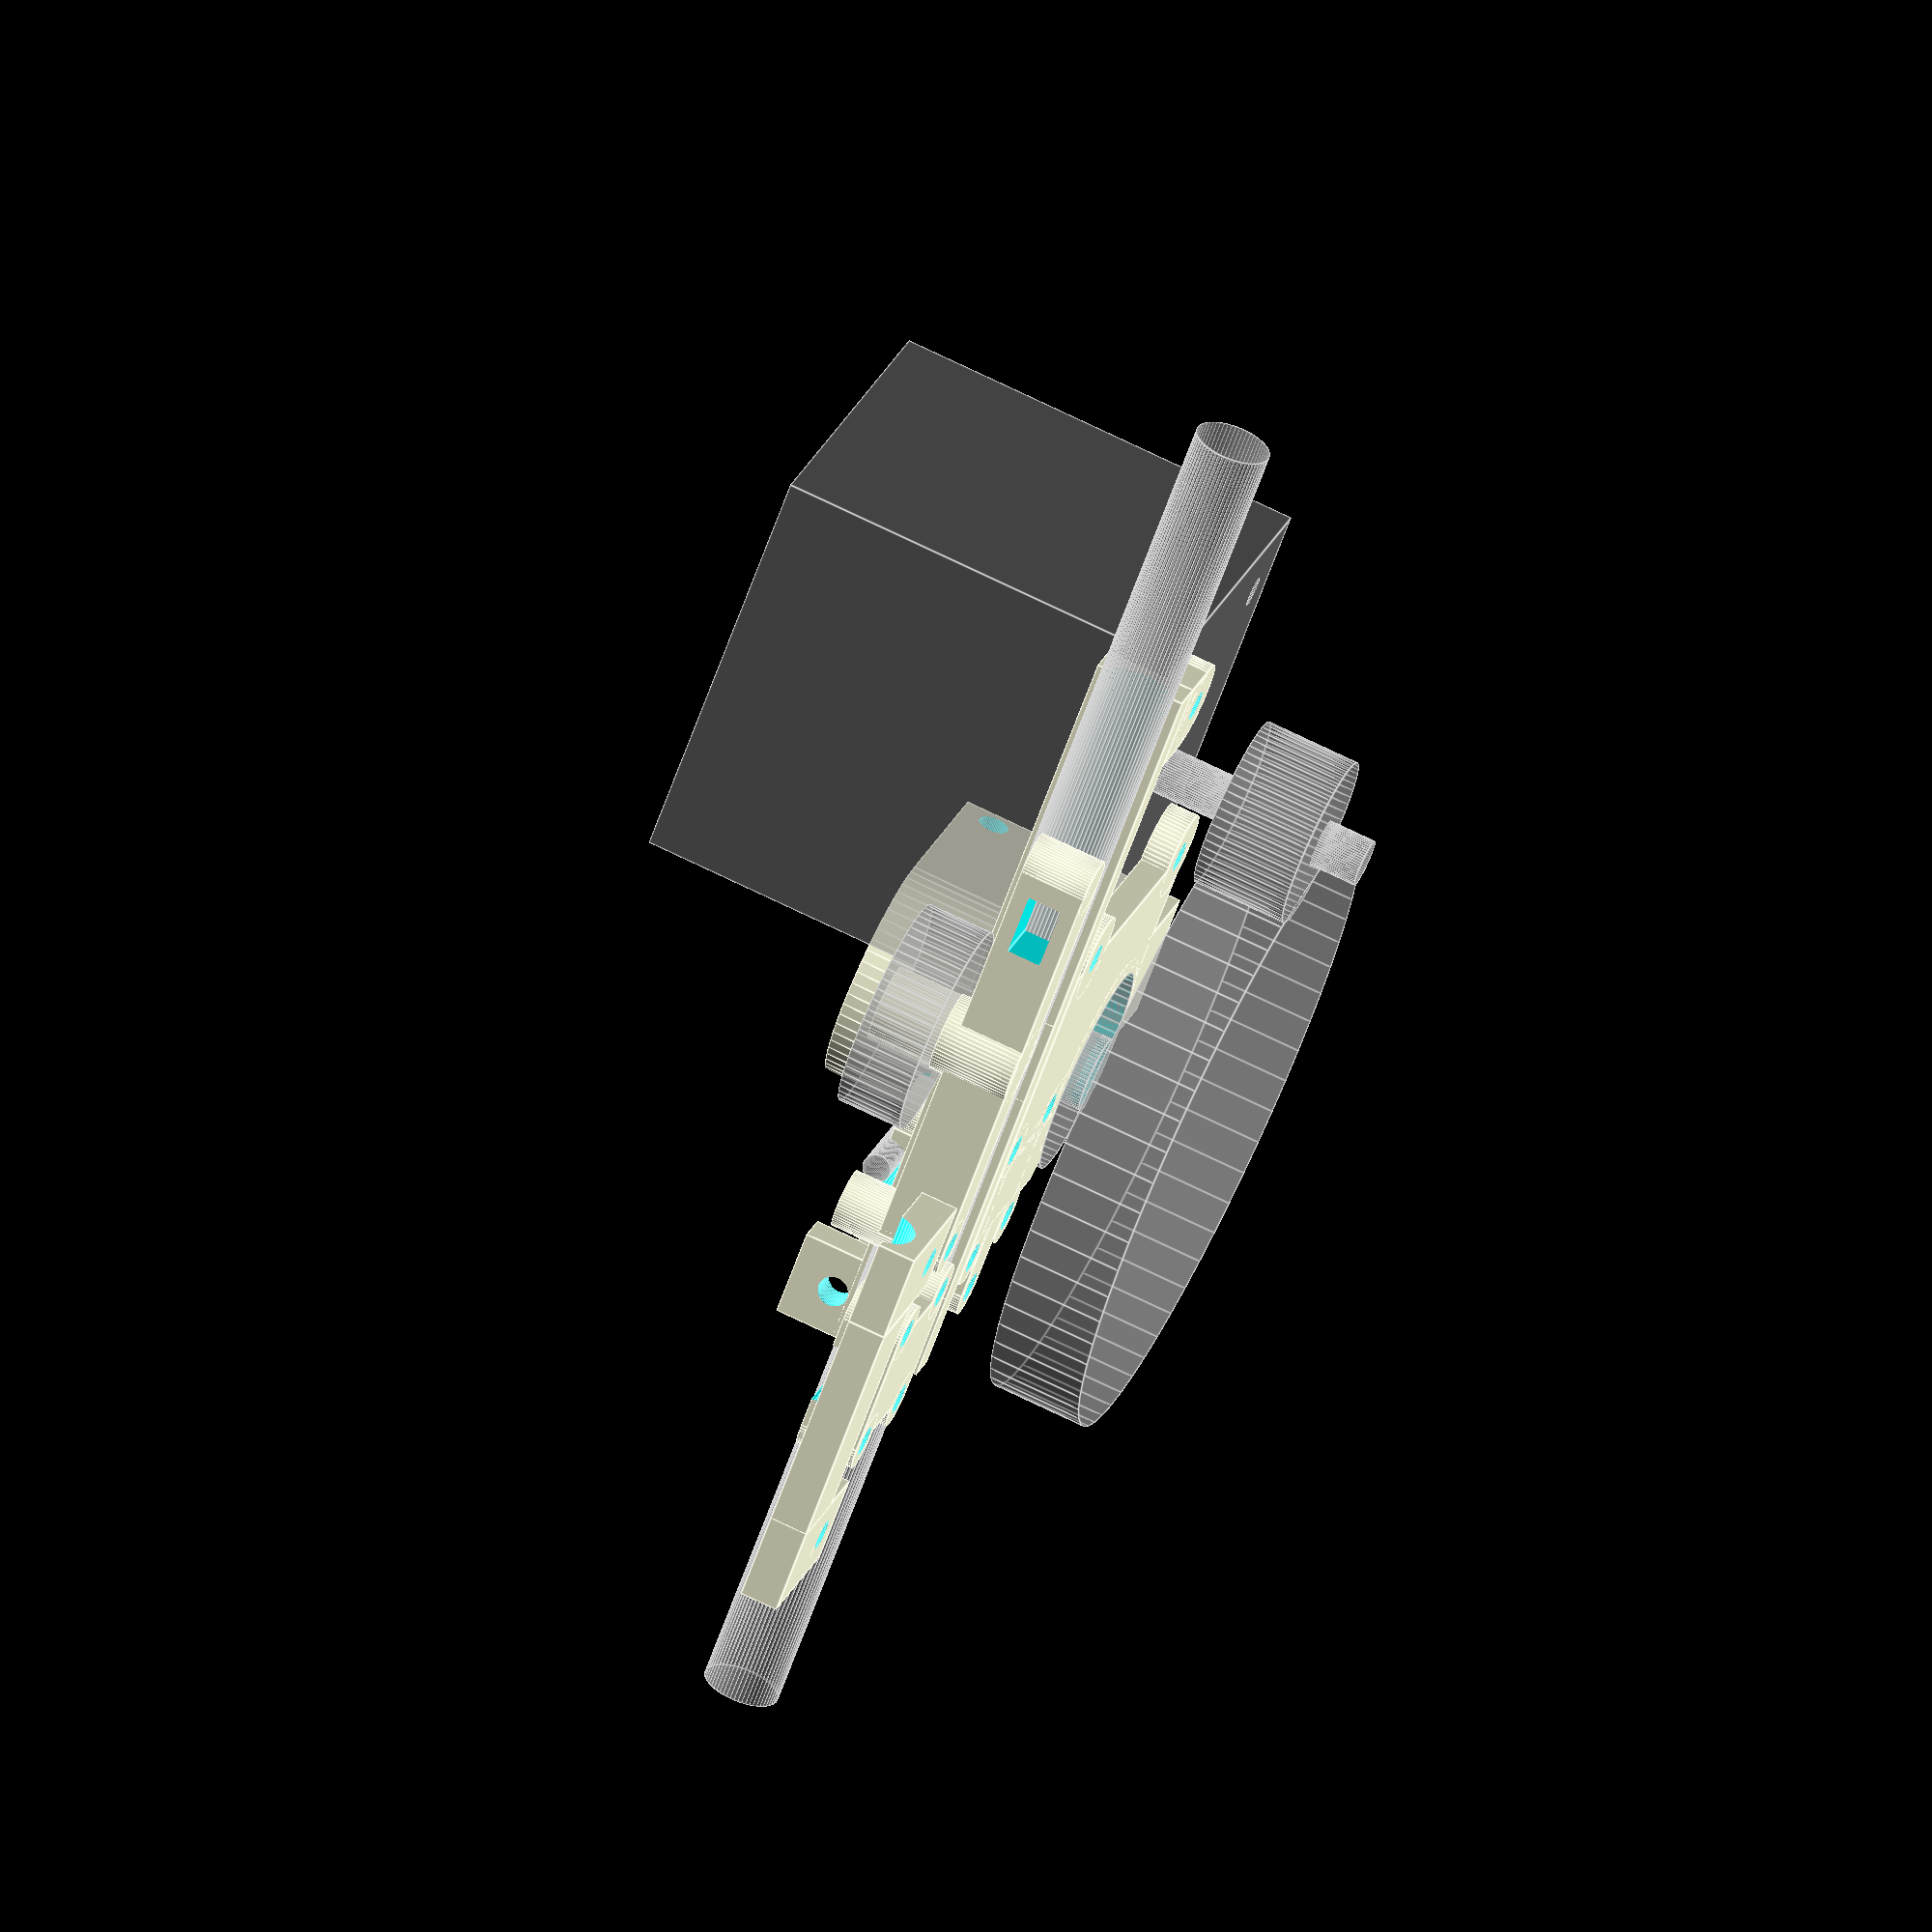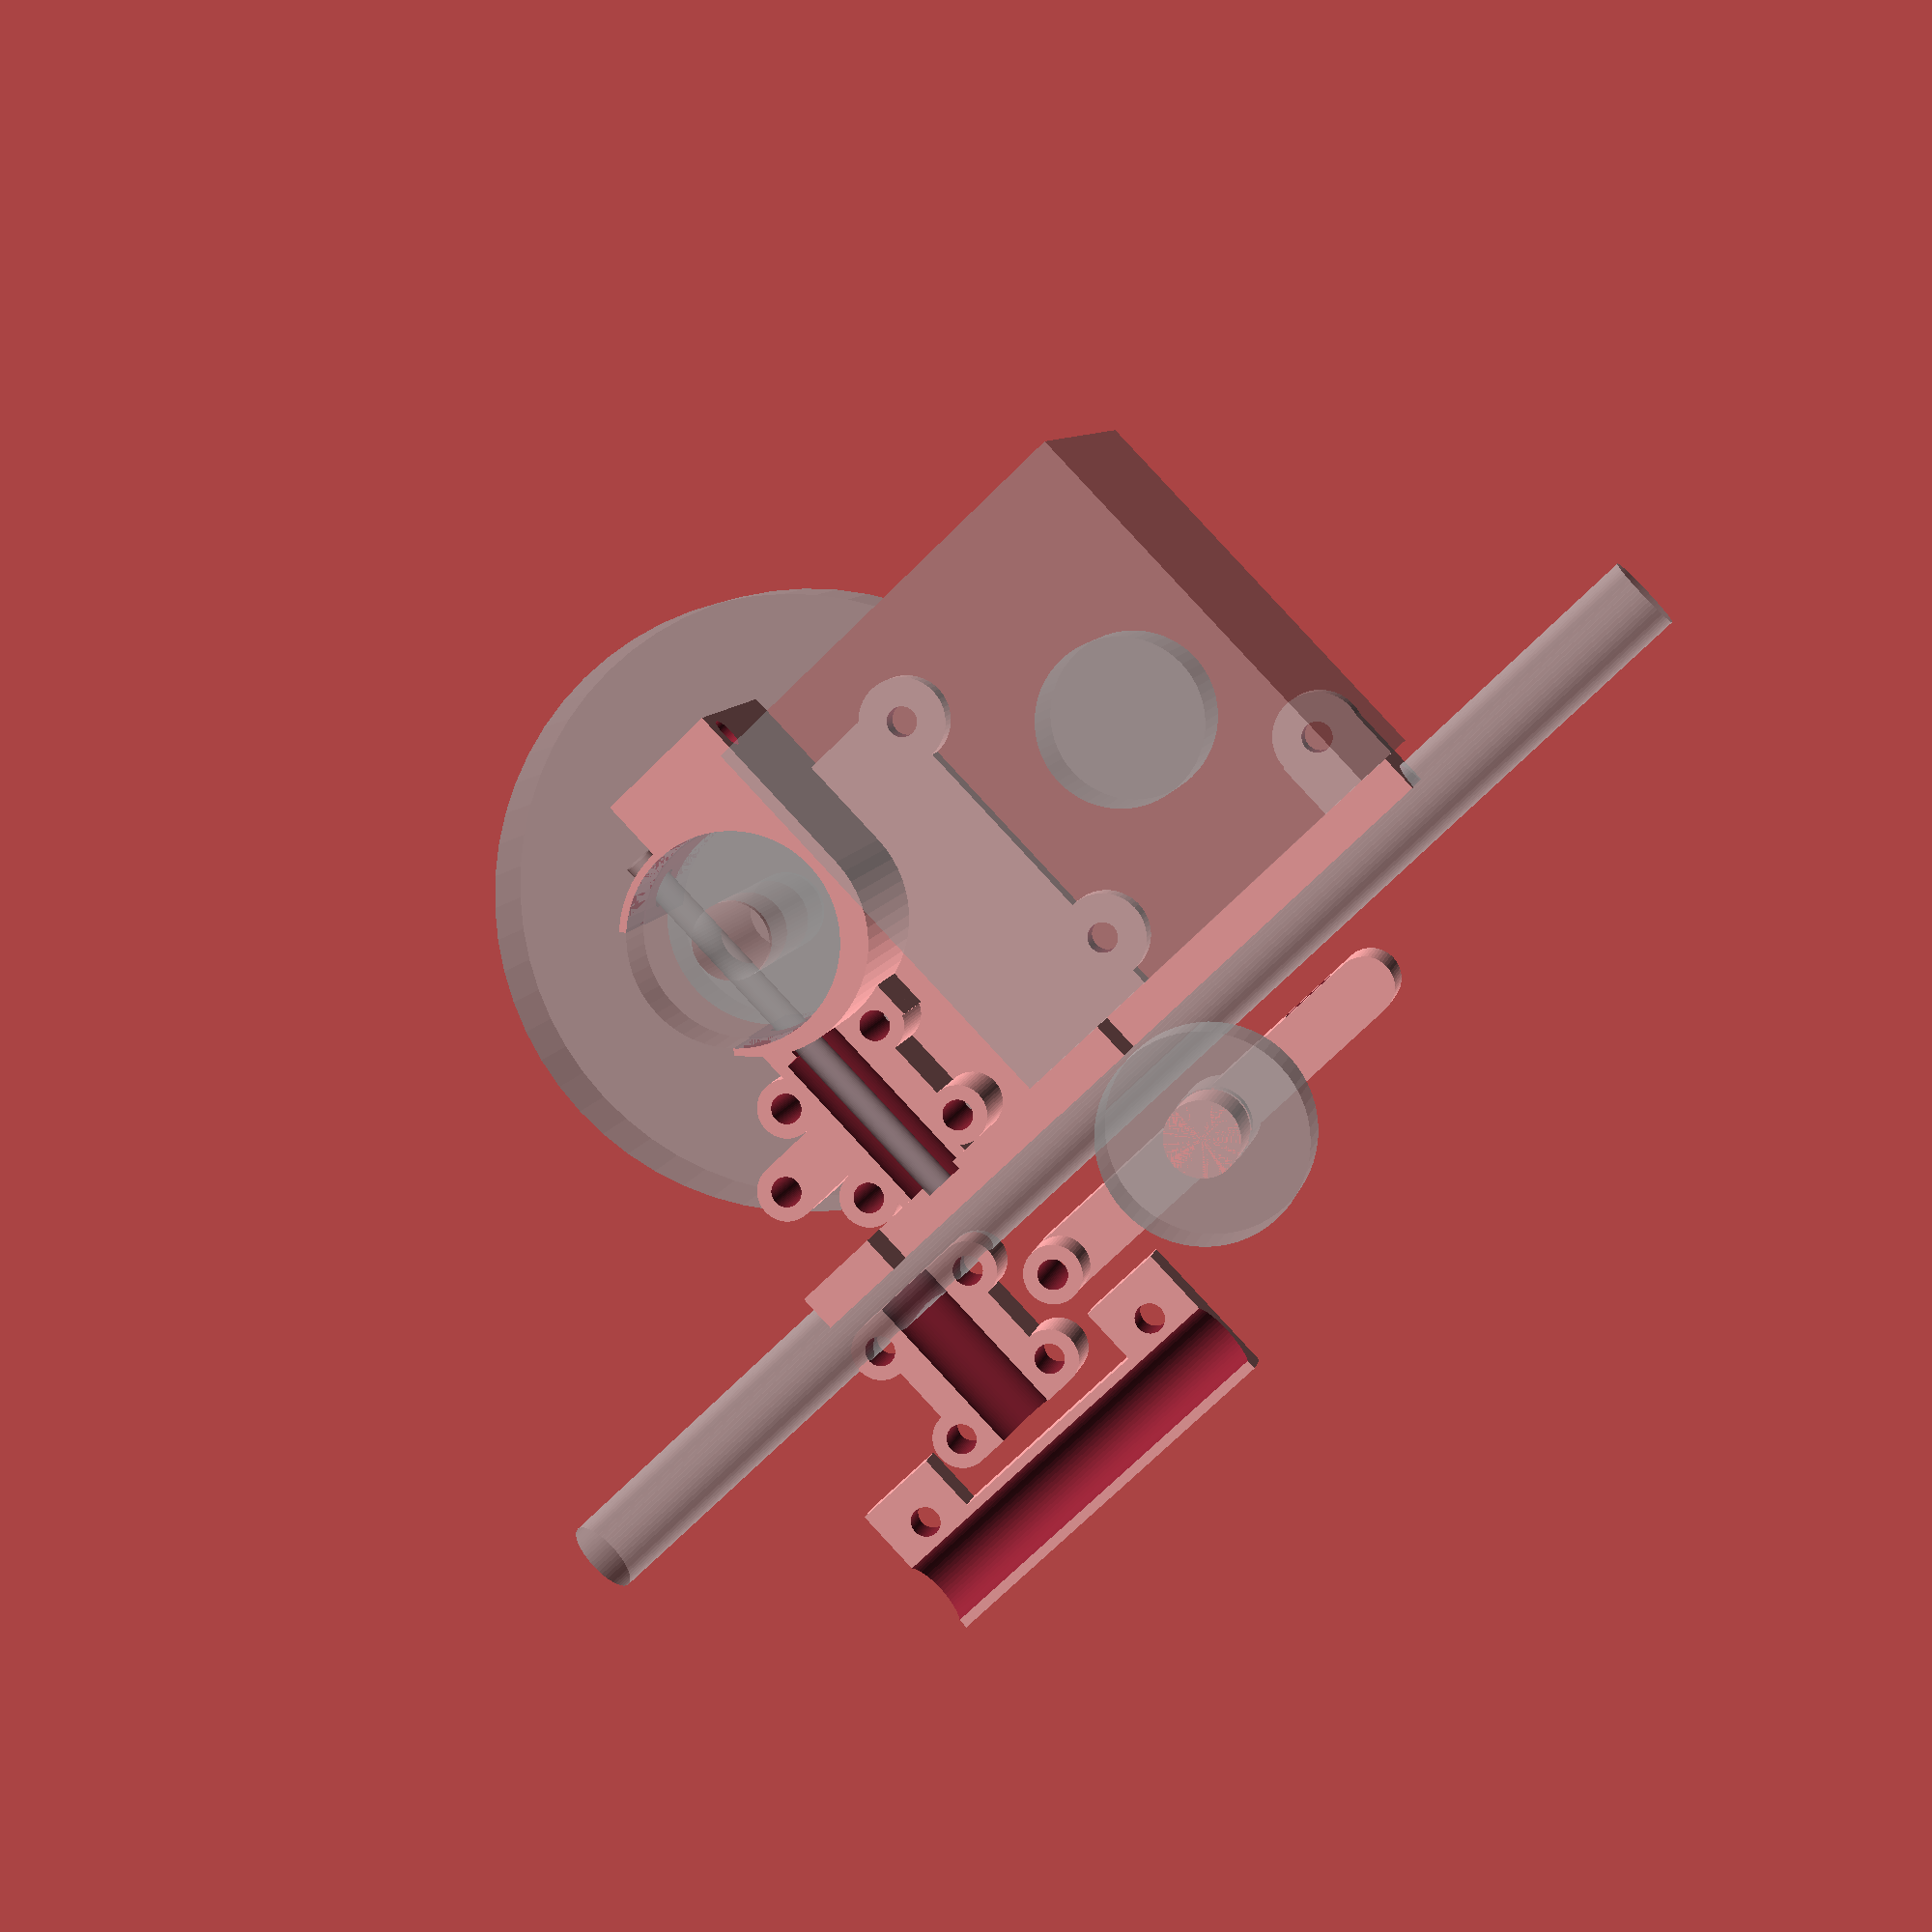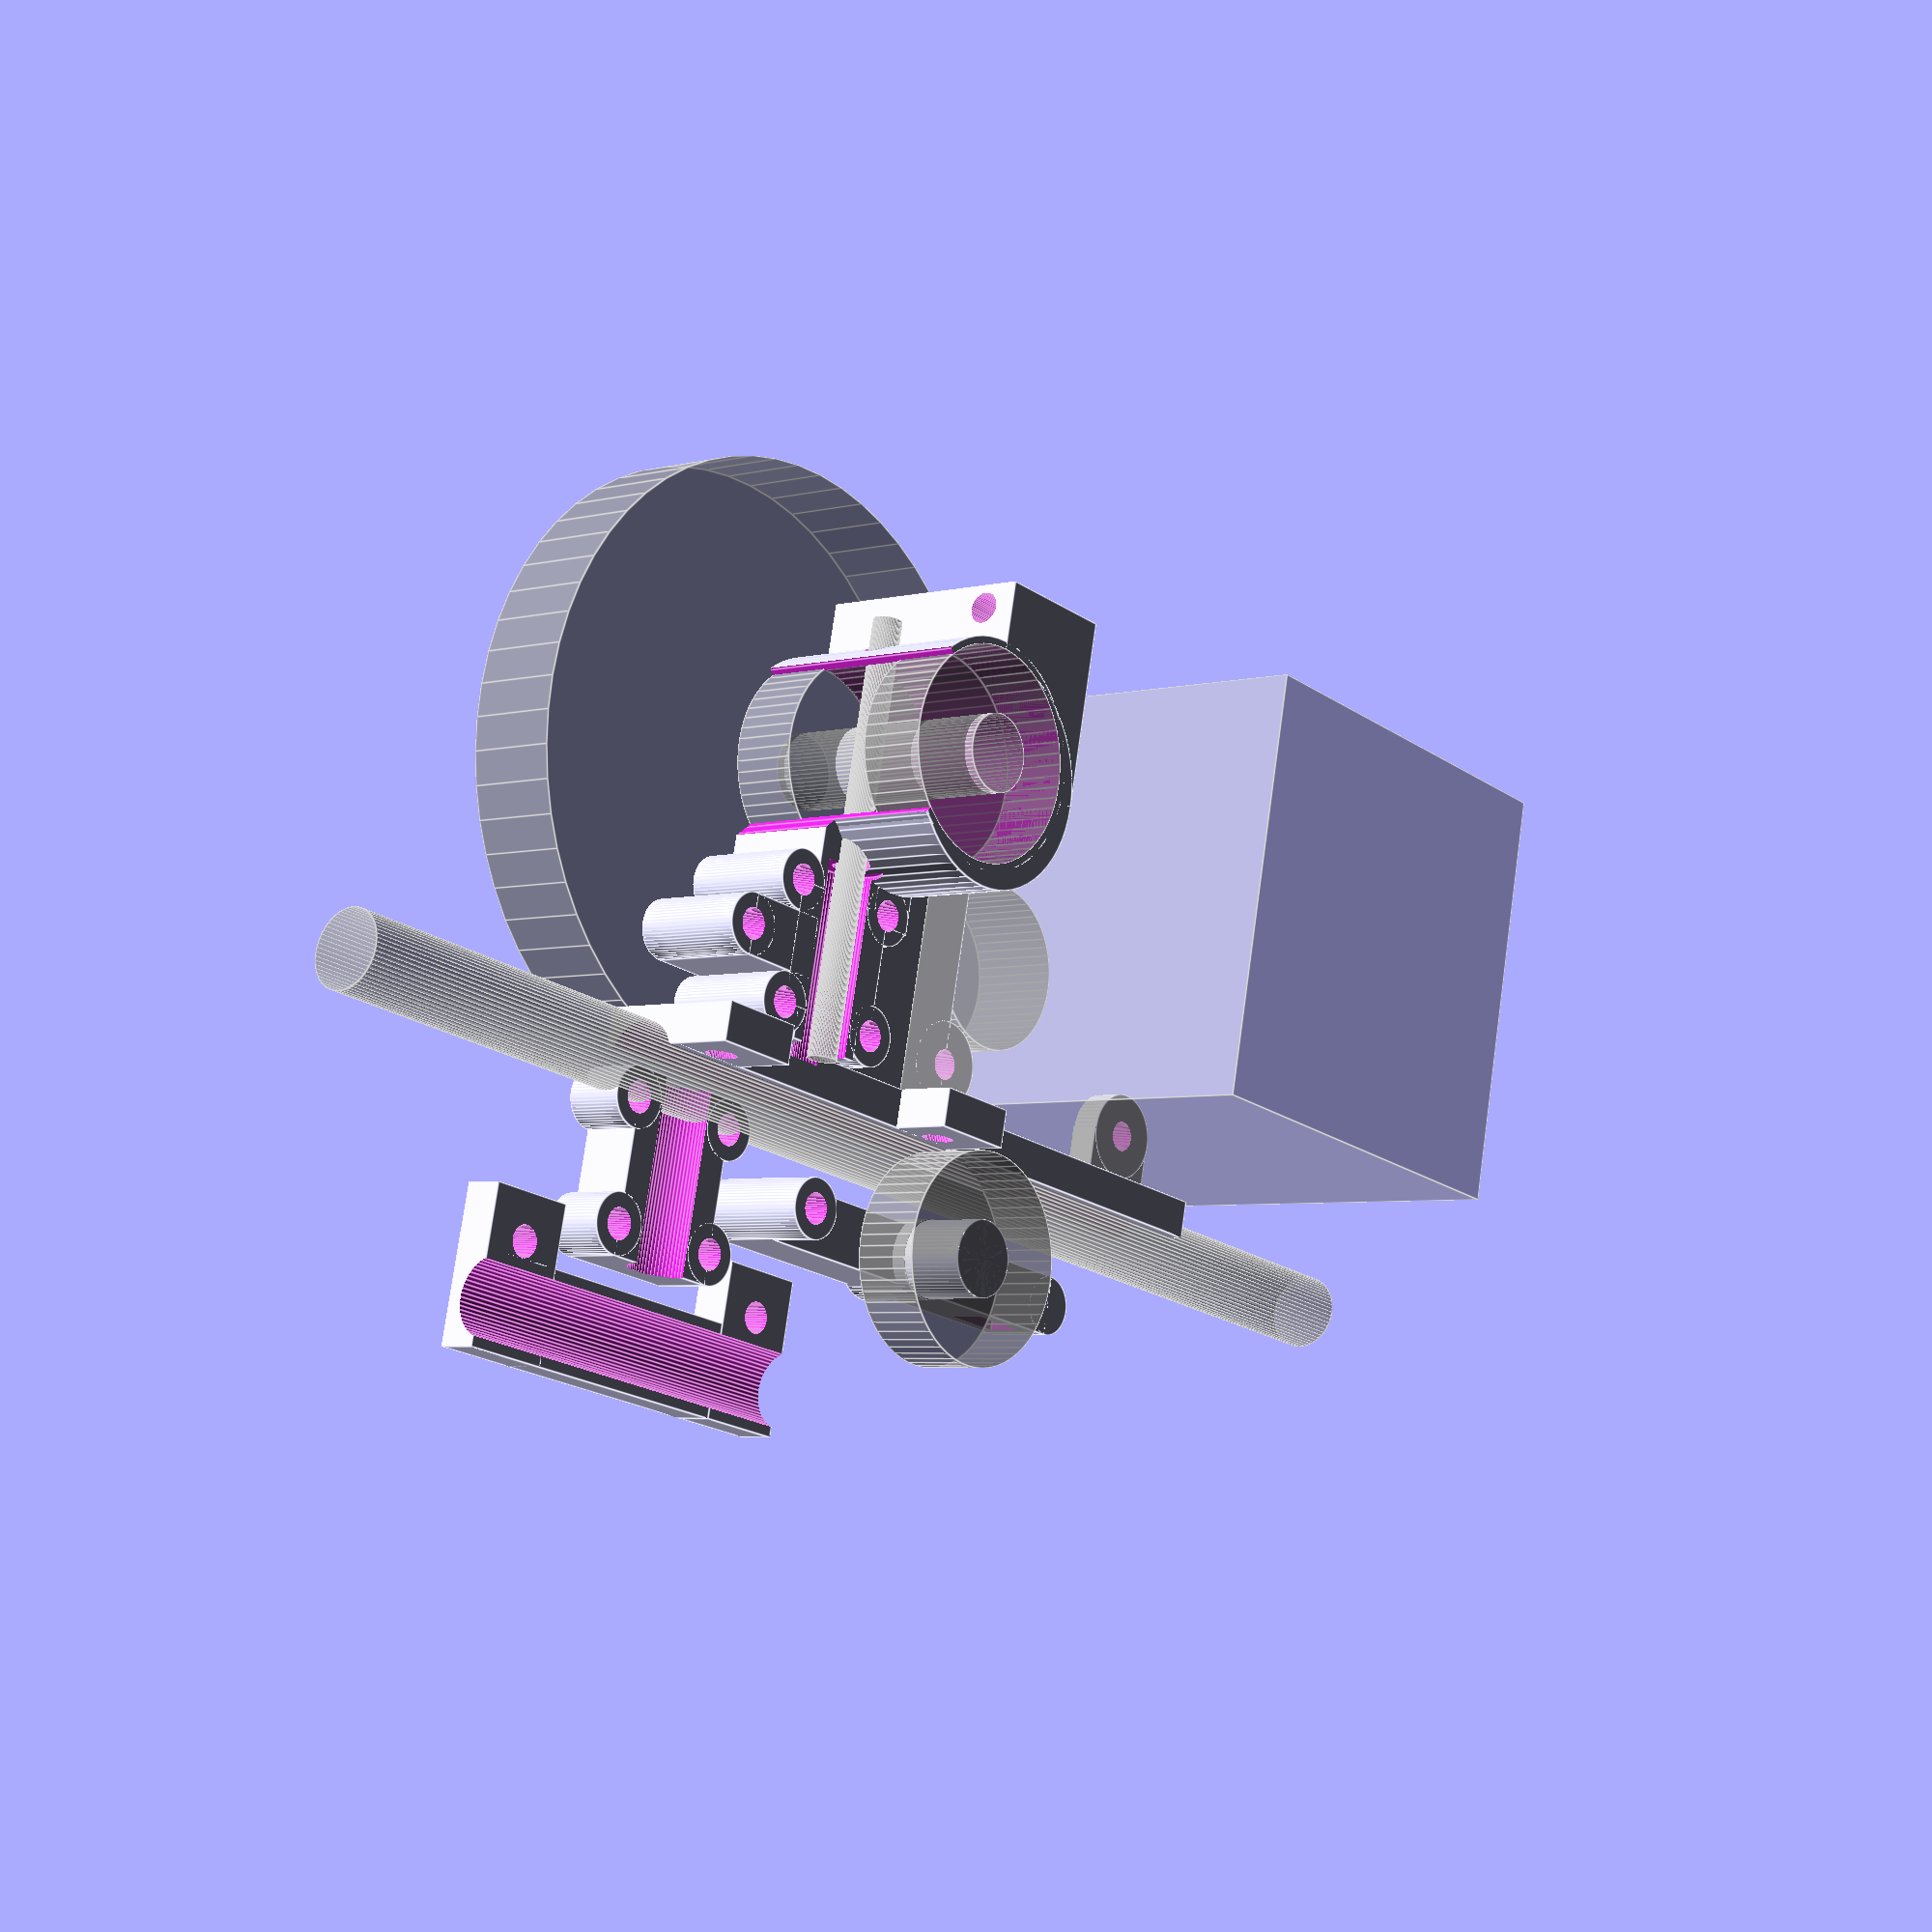
<openscad>
echo("\r\rWIP: This is untested\r\r");

/*
 * extruder
 *
 * Lightweight extruder with integrated bowden mount.
 *
 * Copyright 2012 <b@Zi.iS>
 * License CC BY 3.0
 */
$fn=60;

m8 = 8 /2;
m3 = 3.2 /2;
bearing608 = [
	4,				//ID
	11, 			//OD
	7				//width
];
nema17 = [
		1.7*25.4,	//size
		1.2*25.4,	//pitch
		m3,			//bolt
		5/2,		//shaft
		23			//shaft length
];

extruder();

module extruder(
	bearing = bearing608,
	bolt = m3,
	filament = 3/2,
	clamp = 12.5,
	bowden = 6.5/2,
	gear_pitch = 40,
	motor = nema17,
	rod = m8,
	t = 1.5
) {
	cable_pitch = bowden*2+bolt*4;
	bearing_y = bolt*2+t*2+clamp+t+bearing[1];
	size = [
		bearing[1]*2 + t,
		bearing_y + bearing[1] + t,
		bearing[2]*3 + t*2
	];
	filament_x = size[0]/2 - filament - bearing[0] + t/2;
	motor_x = size[0]/2 + sqrt(pow(gear_pitch,2) - pow(bearing_y-motor[0]/2,2));

	difference() {

		//gears
		translate([
			size[0]/2,
			bearing_y,
			-15
		]) {
			%cylinder(
				r = 33,
				h = 10
			);
		}
		translate([
			motor_x,
			motor[0]/2,
			-15
		]) {
			%cylinder(
				r = 9,
				h = 10
			);
		}
	
		//motor
		translate([
			motor_x,
			motor[0]/2,
			t*2
		]) {
			rotate([
				180,
				0,
				0,
			]) {
				%motor(motor);
			}
		}

		//block
		union() {

			//rod rail
			translate([
				-bolt*3-t*4,
				-rod,
				0
			]) {
				cube([
					motor_x+motor[1],
					rod,
					rod*2+t
				]);
			}
			translate([
				-bolt*3-t*4,
				-rod,
				0
			]) {
				cube([
					bolt*2+t*4,
					rod,
					rod*2+t*2+bolt*3
				]);
			}
			translate([
				motor_x/2-bolt*2,
				-rod,
				0
			]) {
				cube([
					bolt*2+t*4,
					rod,
					rod*2+t*2+bolt*3
				]);
			}

			//spring holder
			translate([
				size[0]/2,
				bearing_y-t,
				0
			]) {
				cube([
					size[0]/2+t,
					size[0]/2+bolt*4+t,
					size[2]
				]);
			}

			//motor holder
			translate([
				size[0]/2,
				0,
				0
			]) {
				cube([
					motor_x-size[0]/2-motor[1]/2,
					motor[0]/2 - motor[1]/2 + motor[1] + bolt + t,
					t*2
				]);
			}
			translate([
				motor_x+motor[1]-bolt*5-t*8,
				0,
				0
			]) {
				cube([
					bolt*2 + t*4,
					(motor[0]-motor[1])/2,
					t*2
				]);
			}
			//motor bolts
			for(y=[0:1]) {
				translate([
					motor_x-motor[1]/2,
					motor[0]/2 - motor[1]/2 + motor[1]*y,
					0
				]) {
					cylinder(
						r = motor[2] + t*2,
						h = t*2
					);
				}
			}
			translate([
				motor_x-motor[1]/2 +motor[1],
				motor[0]/2 - motor[1]/2,
				0
			]) {
				cylinder(
					r = motor[2] + t*2,
					h = t*2
				);
			}

			//bearing holder
			translate([
				size[0]/2,
				bearing_y,
				0
			]) {
				cylinder(
					r = size[0]/2,
					h = size[2]
				);
			}
			translate([
				size[0]/2+t,
				bearing_y-t,
				0
			]) {
				cylinder(
					r = size[0]/2,
					h = size[2]
				);
			}

			//bearing guide strenghtener
			translate([
				filament_x,
				8+bolt*4,
				0
			]) {
				cube([
					cable_pitch/2+bolt+t,
					bolt*2+t*2,
					size[2]/2
				]);
			}
			

			//filament guide
			translate([
				filament_x-filament-t*2,
				0,
				0
			]) {
				cube([
					filament*2+t*4,
					bearing_y,
					size[2]/2
				]);
			}

			//cable bolt attachemnt
			translate([
				filament_x - cable_pitch/2,
				bolt+t,
				0
			]) {
				cube([
					cable_pitch,
					clamp,
					size[2]/2
				]);
			}

			//cable bolts
			for(x=[0:1]) {
				for(y=[0:1]) {
					translate([
						filament_x  - cable_pitch/2 + cable_pitch*x,
						bolt+t+clamp*y,
						0
					]) {
						cylinder(
							r = bolt+t,
							h = size[2]/2
						);
					}
				}
			}

			//pivot
			translate([
				filament_x-filament-bearing[1],
				bolt+t+clamp/2,
				0
			]) {
				cylinder(
					r = bolt+t,
					h = size[2]/2
				);
			}
			translate([
				filament_x-filament-bearing[1],
				bolt+t+clamp/2 - (bolt + t),
				0
			]) {
				cube([
					filament_x-filament-t*2 - (filament_x-filament-bearing[1]) +1,
					bolt*2 + t*2,
					size[2]/2
				]);
			}
		}


		//rod
		translate([
			-50,
			-rod-t,
			size[2]/2-bowden-rod
		]) {
			rotate([
				0,
				90,
				0
			]) {
				cylinder(
					r = rod,
					h = 150
				);
				%cylinder(
					r = rod,
					h = 150
				);
			}
		}

		//rod bolts
		translate([
			-bolt*2-t*2,
			-rod-1,
			rod*2+t+bolt
		]) {
			rotate([
				-90,
				0,
				0
			]) {
				cylinder(
					r = bolt,
					h = rod  + 2
				);				
			}
		}
		translate([
			motor_x/2-bolt+t*2,
			-rod-1,
			rod*2+t+bolt
		]) {
			rotate([
				-90,
				0,
				0
			]) {
				cylinder(
					r = bolt,
					h = rod  + 2
				);				
			}
		}

		//filament
		translate([
			filament_x,
			-1,
			size[2]/2
		]) {
			rotate([
				-90,
				0,
				0
			]) {
				%cylinder(
					r = filament,
					h = size[1] + 2
				);
				cylinder(
					r = filament + t/4,
					h = size[1] + 2
				);
				cylinder(
					r = bowden,
					h = clamp+bolt*2+t*2+1
				);
			}
		}

		// hobbed bolt
		translate([
			size[0]/2,
			bearing_y,
			-1
		]) {
			%cylinder(
				r=bearing[0],
				h=size[2]+2
			);

			cylinder(
				r=bearing[1]-t/10,
				h=size[2]+2
			);
		}

		//bearings
		translate([
			size[0]/2,
			bearing_y,
			-1
		]) {
			translate([
				0,
				0,
				1
			]) {
				%cylinder(
					r = bearing[1],
					h = bearing[2]
				);
			}
			cylinder(
				r=bearing[1],
				h=bearing[2]+1
			);
		}
		translate([
			size[0]/2,
			bearing_y,
			size[2]-bearing[2]
		]) {
			%cylinder(
				r = bearing[1],
				h = bearing[2]
			);
			cylinder(
				r=bearing[1],
				h=bearing[2]+1
			);
		}

		//idler
		translate([
			filament_x - filament-bearing[1],
			bearing_y,
			-1 //size[2]/2 - bearing[2]/2 - t - .1
		]) {
			cylinder(
				r=bearing[1] + t,
				h=size[2] + 2 //bearing[2] + t*2 + .2
			);
		}

		//cable bolts
		for(x=[0:1]) {
			for(y=[0:1]) {
				translate([
					filament_x  - cable_pitch/2 + cable_pitch*x,
					bolt+t + clamp*y,
					-1
				]) {
					cylinder(
						r = bolt,
						h =size[2]/2+2
					);
				}
			}
		}

		//pivot
		translate([
			filament_x-filament-bearing[1],
			bolt+t+clamp/2,
			-1
		]) {
			cylinder(
				r = bolt,
				h = size[2]/2 + 2
			);
		}

		//spring guide
		translate([
			filament_x,
			size[1]+bolt*2,
			size[2] - bearing[2]/2 - t/8
		]){
			rotate([
				0,
				90,
				0
			]) {
				cylinder(
					r = bolt,
					h = size[0]
				);
			}
		}

		//motor bolts
		for(y=[0:1]) {
			translate([
				motor_x-motor[1]/2,
				motor[0]/2 - motor[1]/2 + motor[1]*y,
				-1
			]) {
				cylinder(
					r = motor[2],
					h = t*2 + 2
				);
			}
		}
		translate([
			motor_x-motor[1]/2 + motor[1],
			motor[0]/2 - motor[1]/2,
			-1
		]) {
			cylinder(
				r = motor[2],
				h = t*2 + 2
			);
		}

	}

	translate([
		0,
		-10,
		size[2]
	]) {
		rotate([
			180,
			0,
			90
		]) {
			extruder_arm(
				bearing = bearing,
				bolt = bolt,
				filament = filament,
				clamp = clamp,
				filament_x = filament_x,
				bearing_y = bearing_y,
				size = size,
				t = t
			);
		}
	}

	translate([
		-5,
		-25,
		0
	]) {
		bowden_clamp(
			bolt = bolt,
			clamp = clamp,
			bowden = bowden,
			cable_pitch = cable_pitch,
			t = t
		);
	}

	translate([
		-15,
		-37,
		0
	]) {
		rotate([
			-90,
			0,
			0
		]) {
			rod_clamp(
				bolt = bolt,
				rod = rod,
				bowden = bowden,
				size = size,
				motor_x = motor_x,
				t = t
			);
		}
	}
}

module rod_clamp() {
	difference() {
		union() {

			//rod rail
			translate([
				-bolt*3-t*4,
				-rod,
				0
			]) {
				cube([
					motor_x/2-bolt*2+bolt*3+t*4,
					rod,
					rod*2+t
				]);
			}
			translate([
				-bolt*3-t*4,
				-rod,
				0
			]) {
				cube([
					bolt*2+t*4,
					rod,
					rod*2+t*2+bolt*3
				]);
			}
			translate([
				motor_x/2-bolt*2,
				-rod,
				0
			]) {
				cube([
					bolt*2+t*4,
					rod,
					rod*2+t*2+bolt*3
				]);
			}
		}

		//rod
		translate([
			-50,
			-rod-t,
			size[2]/2-bowden-rod
		]) {
			rotate([
				0,
				90,
				0
			]) {
				cylinder(
					r = rod,
					h = 150
				);
			}
		}

		//rod bolts
		translate([
			-bolt*2-t*2,
			-rod-1,
			rod*2+t+bolt
		]) {
			rotate([
				-90,
				0,
				0
			]) {
				cylinder(
					r = bolt,
					h = rod  + 2
				);				
			}
		}
		translate([
			motor_x/2-bolt+t*2,
			-rod-1,
			rod*2+t+bolt
		]) {
			rotate([
				-90,
				0,
				0
			]) {
				cylinder(
					r = bolt,
					h = rod  + 2
				);				
			}
		}

	}
}

module bowden_clamp() {
	difference() {
		union() {
			//block
			translate([
				-cable_pitch/2,
				0,
				0
			]) {
				cube([
					cable_pitch,
					clamp+bolt*2+t*2,
					bowden+t*2
				]);
			}

			//cable bolts
			for(x=[0:1]) {
				for(y=[0:1]) {
					translate([
						- cable_pitch/2 + cable_pitch*x,
						bolt+t+clamp*y,
						0
					]) {
						cylinder(
							r = bolt+t,
							h = bowden+t*2
						);
					}
				}
			}
		}
		//cable bolts
		for(x=[0:1]) {
			for(y=[0:1]) {
				translate([
					- cable_pitch/2 + cable_pitch*x,
					bolt+t+clamp*y,
					-1
				]) {
					cylinder(
						r = bolt,
						h = bowden+t*2+2
					);
				}
			}
		}
		//bowden
		translate([
			0,
			-1,
			t*2+bowden
		]) {
			rotate([
				-90,
				0,
				0
			]) {
				cylinder(
					r = bowden,
					h = clamp+bolt*2+t*2+2
				);
			}
		}

	}	
}

module extruder_arm() {

	difference() {
		union() {

			//bearing
			%translate([
				filament_x-filament-bearing[1],
				bearing_y,
				bearing[2] + t
			]) {
				cylinder(
					r = bearing[1],
					h = bearing[2]
				);
			}

			//bearing holder
			translate([
				filament_x-filament-bearing[1],
				bearing_y,
				bearing[2] + t
			]) {
				cylinder(
					r = bearing[0],
					h = size[2] - (bearing[2] + t)
				);
			}

			//bearing sholder
			translate([
				filament_x-filament-bearing[1],
				bearing_y,
				size[2] - bearing[2] - t
			]) {
				cylinder(
					r = bearing[0] + t/10,
					h = bearing[2] + t
				);
			}

			//arm
			translate([
				filament_x - filament - bearing[1] - bolt - t,
				bolt*3 + 4,
				size[2] - bearing[2]
			]) {
				cube([
					bolt*2 + t*2,
					size[1],
					bearing[2]
				]);
			}

			//arm end
			translate([
				filament_x-filament-bearing[1],
				bolt*3 + 4 + size[1],
				size[2] - bearing[2]
			]) {
				cylinder(
					r = bolt+t,
					h = bearing[2]
				);
			}

			//pivot
			translate([
				filament_x-filament-bearing[1],
				bolt+t+clamp/2,
				size[2]/2
			]) {
				cylinder(
					r = bolt+t,
					h = size[2]/2
				);
			}
		}

		//pivot
		translate([
			filament_x-filament-bearing[1],
			bolt+t+clamp/2,
			size[2]/2-1
		]) {
			cylinder(
				r = bolt,
				h = size[2]/2 + 2
			);
		}

		//slot
		translate([
			filament_x - filament - bearing[1] - bolt - t -1,
			size[1],
			size[2] - bearing[2]/2 - bolt - t/8
		]){
			cube([
				bolt*2 + t*2 + 2,
				bolt*4,
				bolt*2 + t/4
			]);
		}

	}
}

module motor(
	size = nema17,
) {
	difference() {
		translate([
			-size[0]/2,
			-size[0]/2,
			-size[0]
		]) {
			 cube([
				size[0],
				size[0],
				size[0]
			]);
		}
		for(x=[0:1]) {
			for(y=[0:1]) {
				translate([
					-size[1]/2 + size[1]*x,
					-size[1]/2 + size[1]*y,
					-10
				]) {
					cylinder(
						r=size[2],
						h=11
					);
				}
			}
		}

	}
	cylinder(
		r=size[3],
		h=size[4]
	);
}


</openscad>
<views>
elev=286.3 azim=220.0 roll=115.8 proj=o view=edges
elev=172.3 azim=136.2 roll=169.5 proj=p view=solid
elev=184.4 azim=192.4 roll=229.9 proj=p view=edges
</views>
